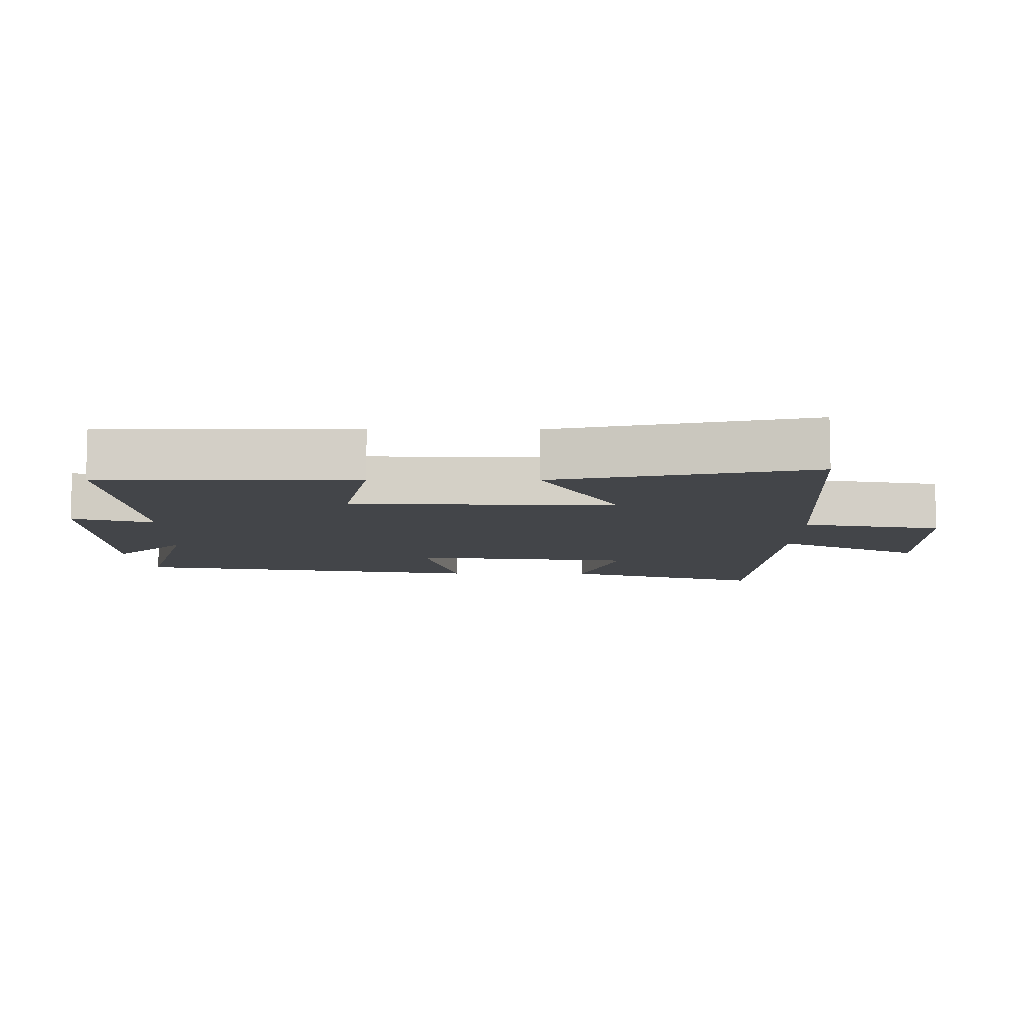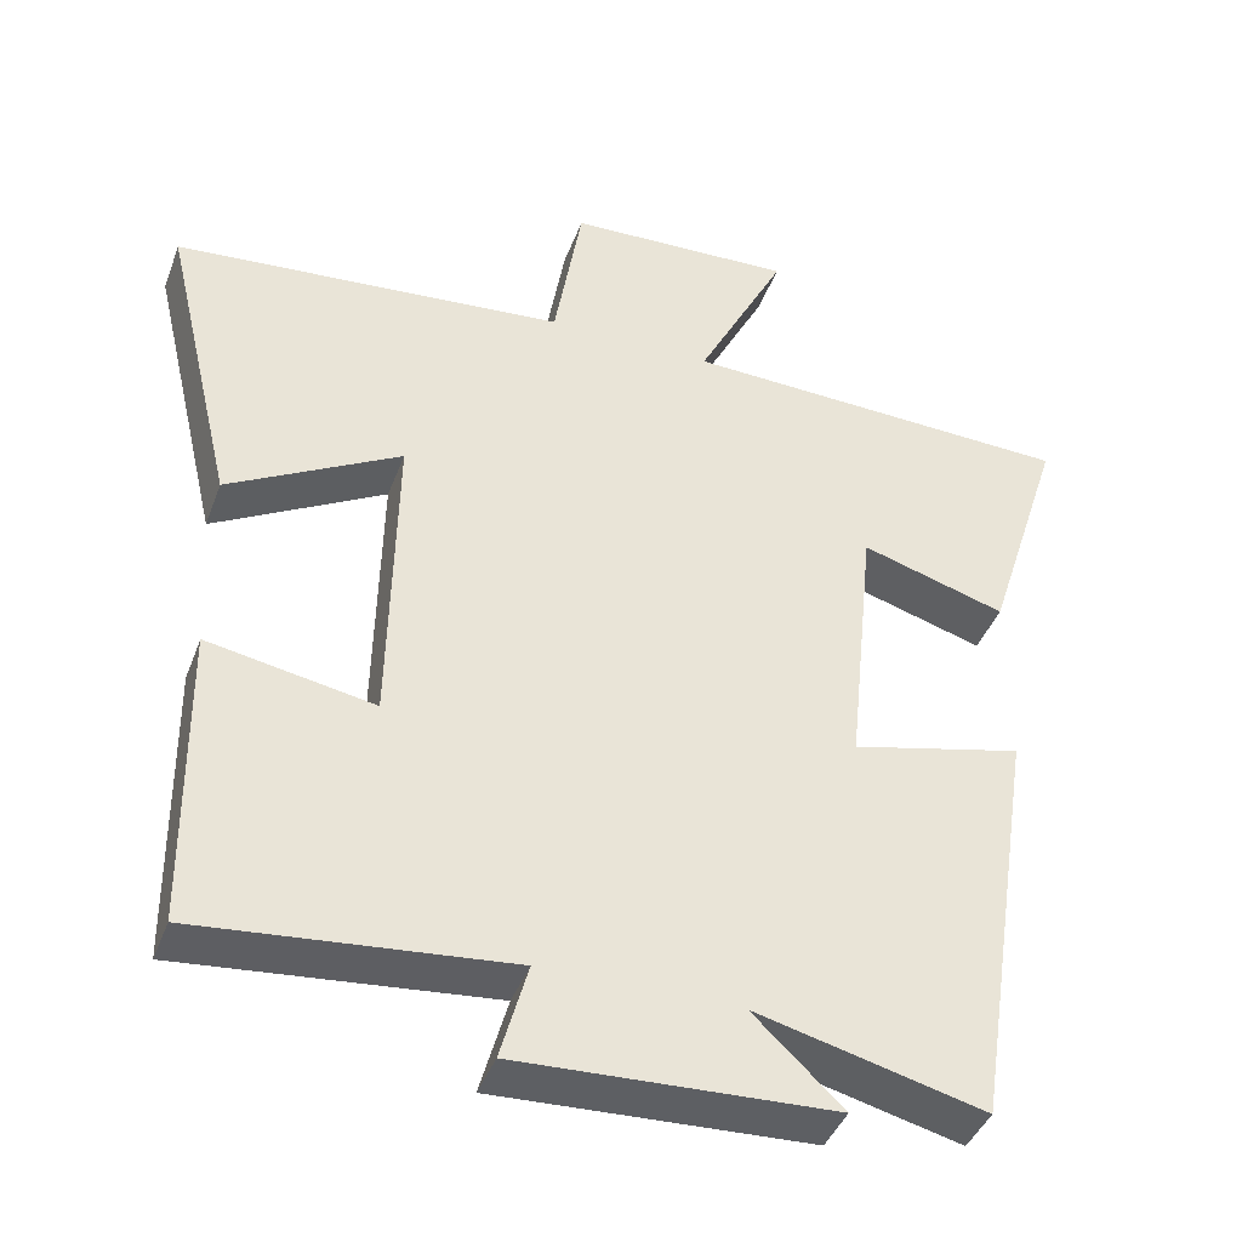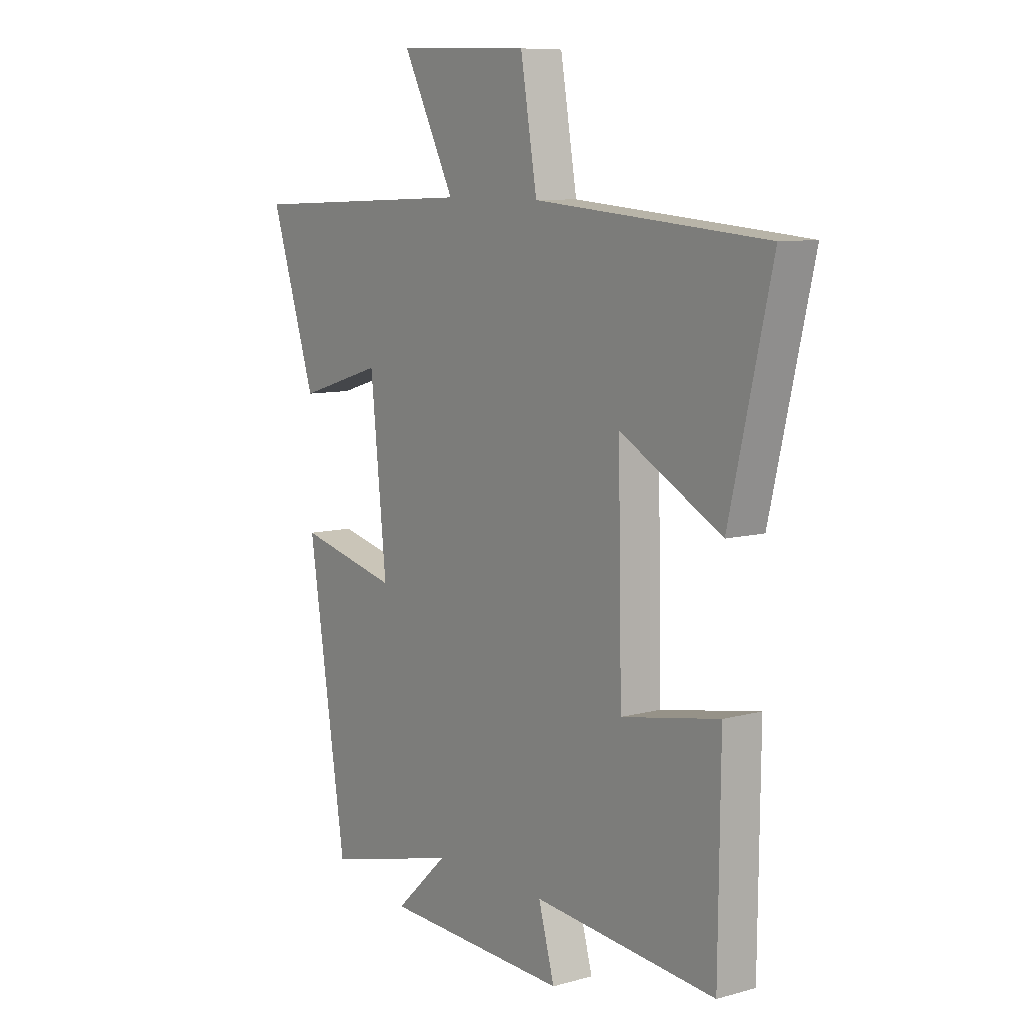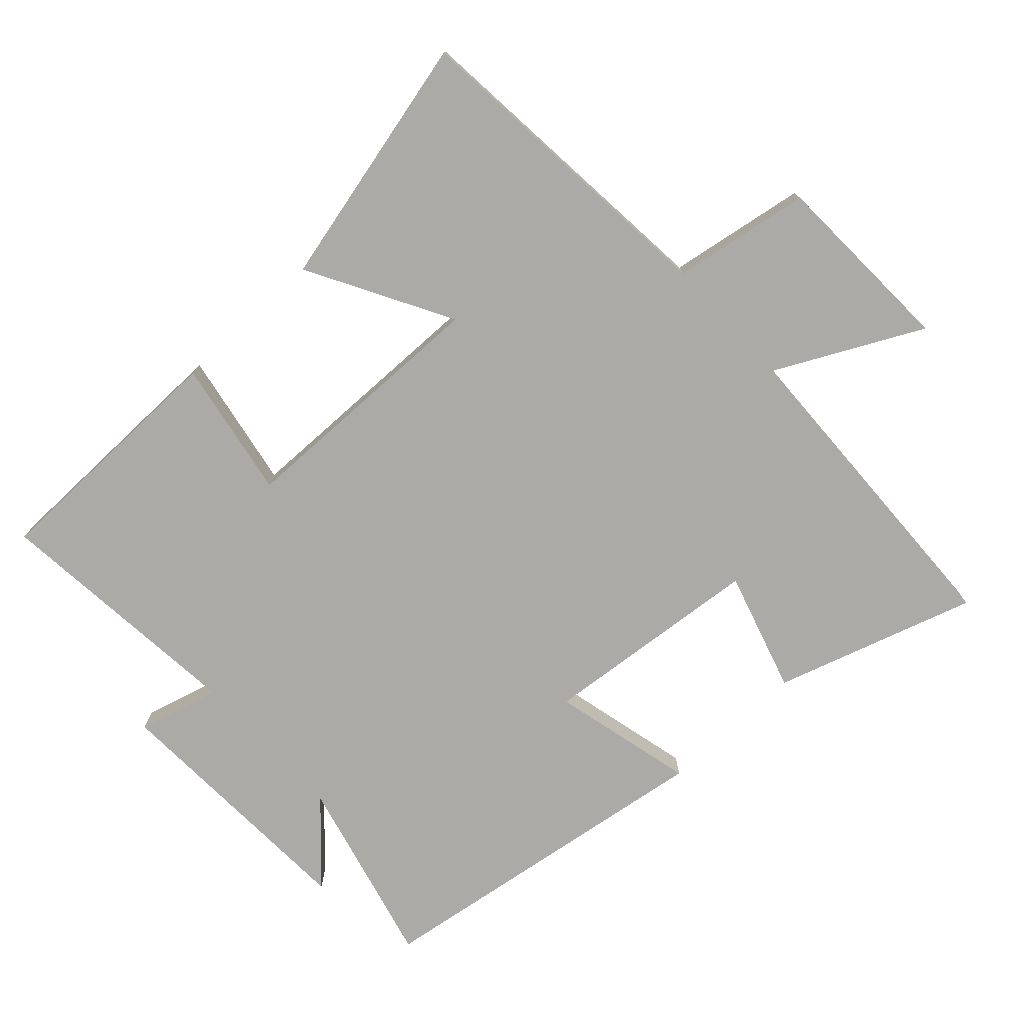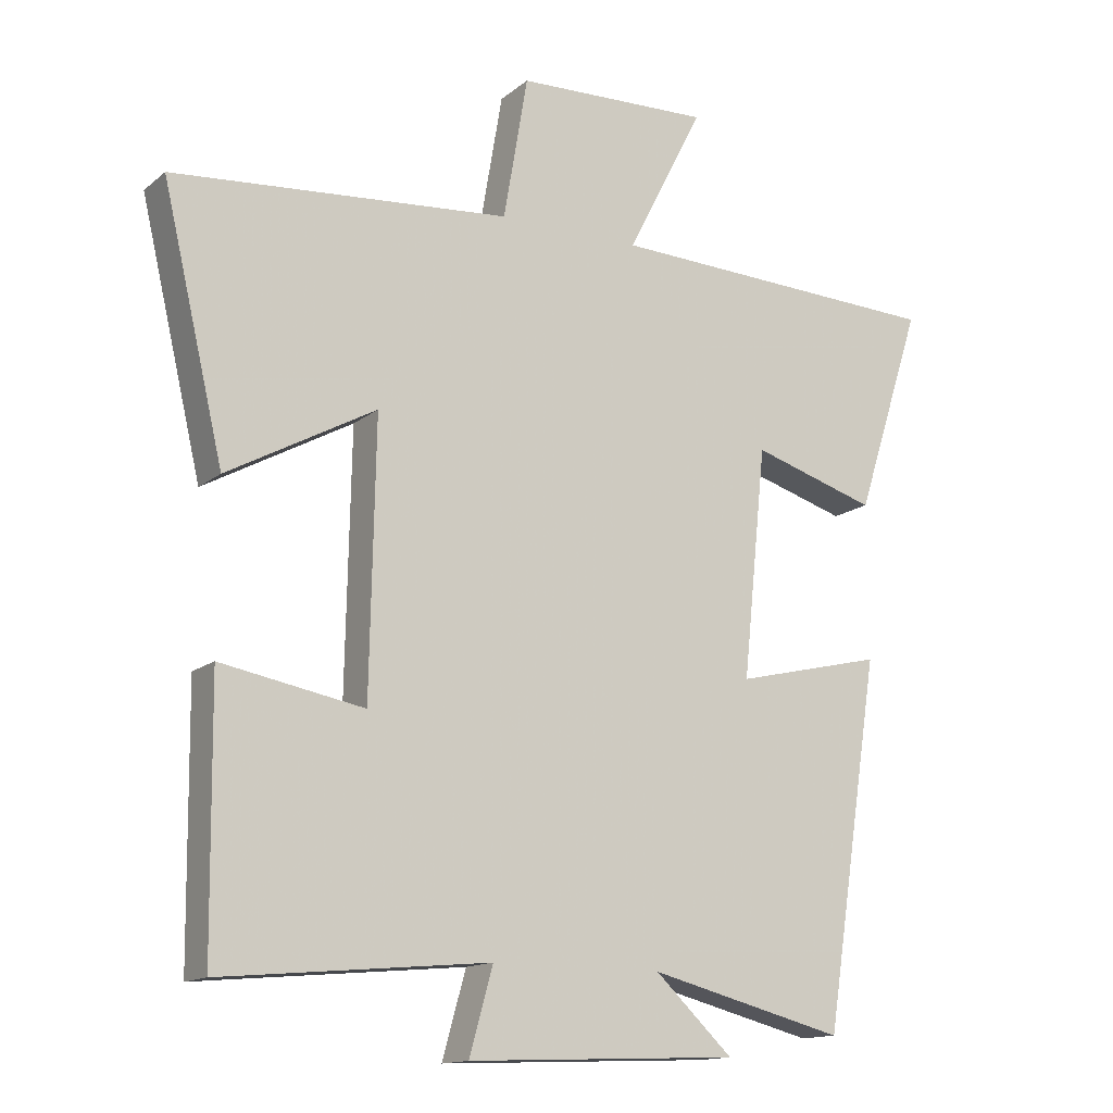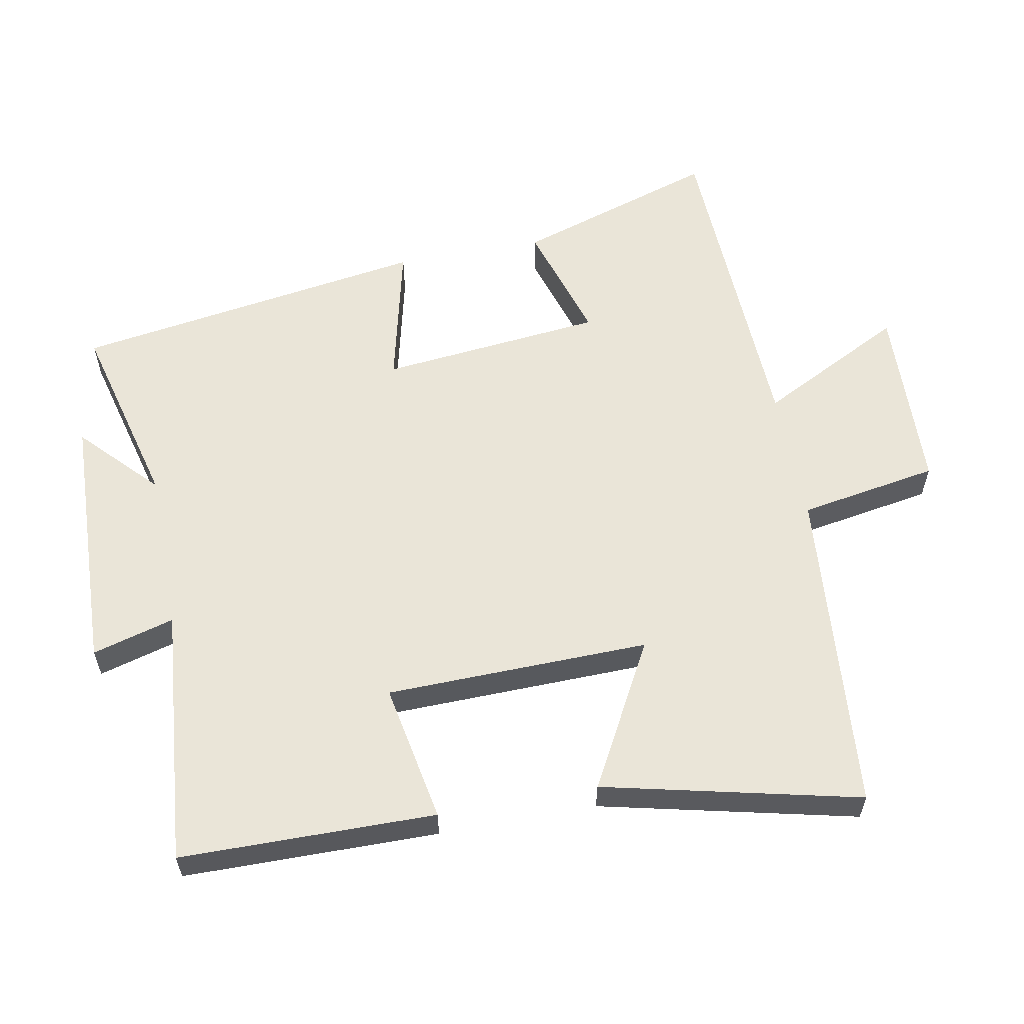
<metadata>
{"format":"obj","ext":"obj","renderer":"f3d","projection":"perspective","resolution":1024,"background":"white","views":[{"elev":-8.9,"azim":-90.8,"up":"+Y"},{"elev":-41.4,"azim":-19.6,"up":"+Z"},{"elev":8.8,"azim":-126.5,"up":"+Z"},{"elev":-76.1,"azim":-47.1,"up":"+Y"},{"elev":-14.3,"azim":-31.0,"up":"+Z"},{"elev":58.8,"azim":-100.7,"up":"+Y"}]}
</metadata>
<code>
v -0.496 0.07 -0.536
v -0.5 0.07 -0.157
v -0.293 0.07 -0.195
v -0.285 0.07 0.197
v -0.5 0.07 0.079
v -0.589 0.07 0.459
v -0.1 0.07 0.5
v -0.065 0.07 0.707
v 0.217 0.07 0.717
v 0.106 0.07 0.5
v 0.596 0.07 0.48
v 0.5 0.07 0.181
v 0.32 0.07 0.236
v 0.286 0.07 -0.096
v 0.5 0.07 -0.045
v 0.419 0.07 -0.572
v 0.136 0.07 -0.5
v 0.248 0.07 -0.606
v -0.144 0.07 -0.622
v -0.11 0.07 -0.5
v -0.496 0 -0.536
v -0.5 0 -0.157
v -0.293 0 -0.195
v -0.285 0 0.197
v -0.5 0 0.079
v -0.589 0 0.459
v -0.1 0 0.5
v -0.065 0 0.707
v 0.217 0 0.717
v 0.106 0 0.5
v 0.596 0 0.48
v 0.5 0 0.181
v 0.32 0 0.236
v 0.286 0 -0.096
v 0.5 0 -0.045
v 0.419 0 -0.572
v 0.136 0 -0.5
v 0.248 0 -0.606
v -0.144 0 -0.622
v -0.11 0 -0.5
f 17 18 19 20
f 14 15 16 17
f 13 14 17 20
f 10 11 12 13
f 10 13 20
f 7 8 9 10
f 6 7 10
f 5 6 10
f 4 5 10
f 3 4 10 20
f 1 2 3 20
f 40 39 38 37
f 37 36 35 34
f 40 37 34 33
f 33 32 31 30
f 40 33 30
f 30 29 28 27
f 30 27 26
f 30 26 25
f 30 25 24
f 40 30 24 23
f 40 23 22 21
f 1 21 22 2
f 2 22 23 3
f 3 23 24 4
f 4 24 25 5
f 5 25 26 6
f 6 26 27 7
f 7 27 28 8
f 8 28 29 9
f 9 29 30 10
f 10 30 31 11
f 11 31 32 12
f 12 32 33 13
f 13 33 34 14
f 14 34 35 15
f 15 35 36 16
f 16 36 37 17
f 17 37 38 18
f 18 38 39 19
f 19 39 40 20
f 20 40 21 1

</code>
